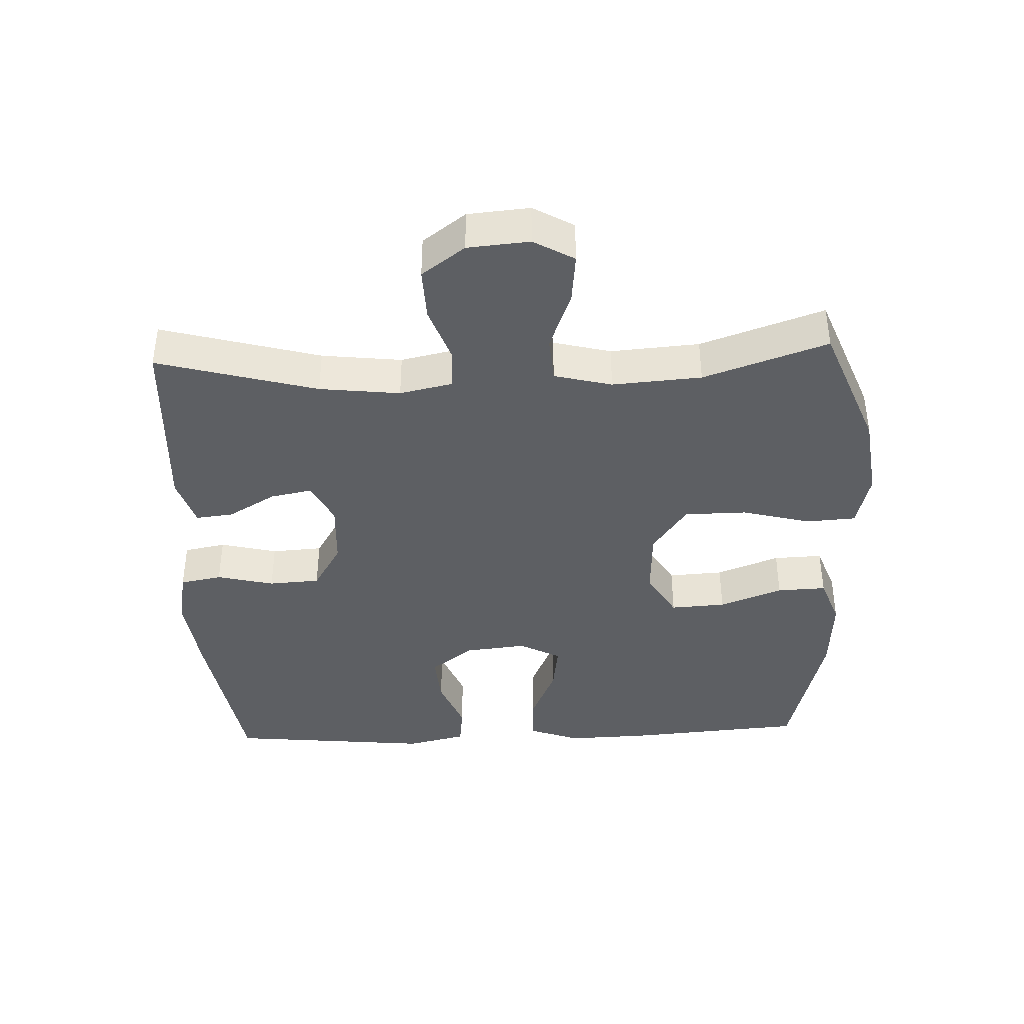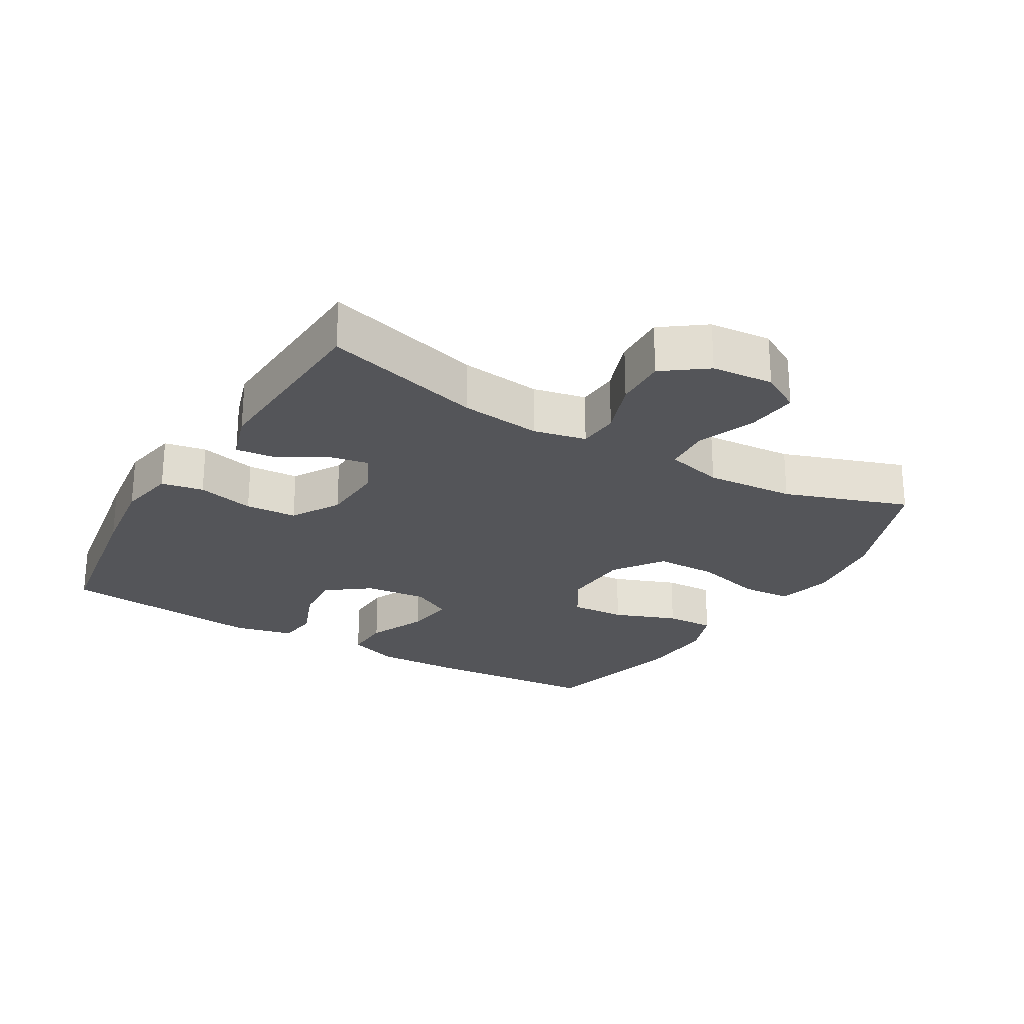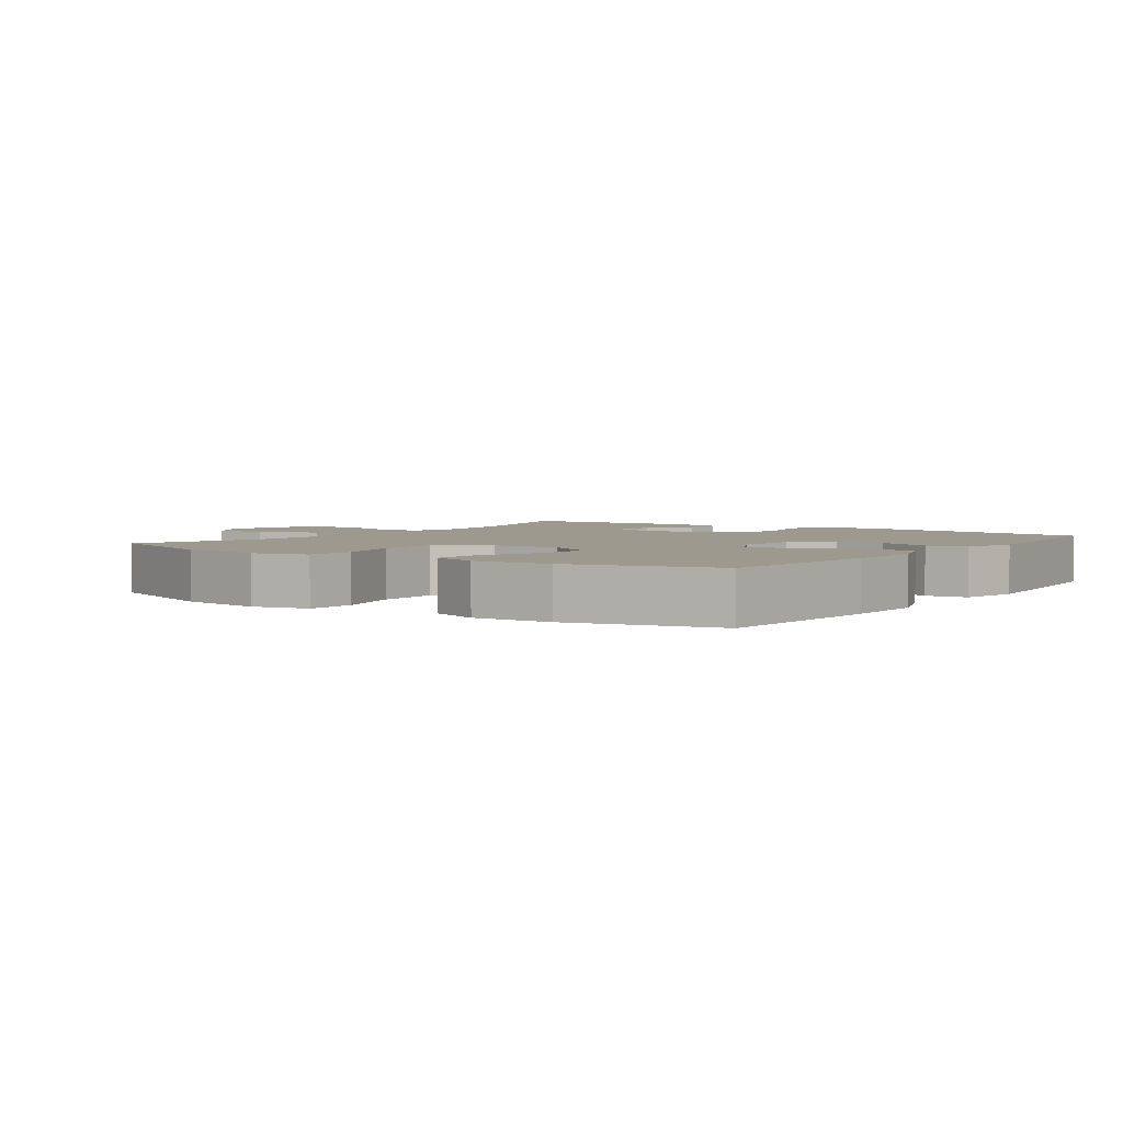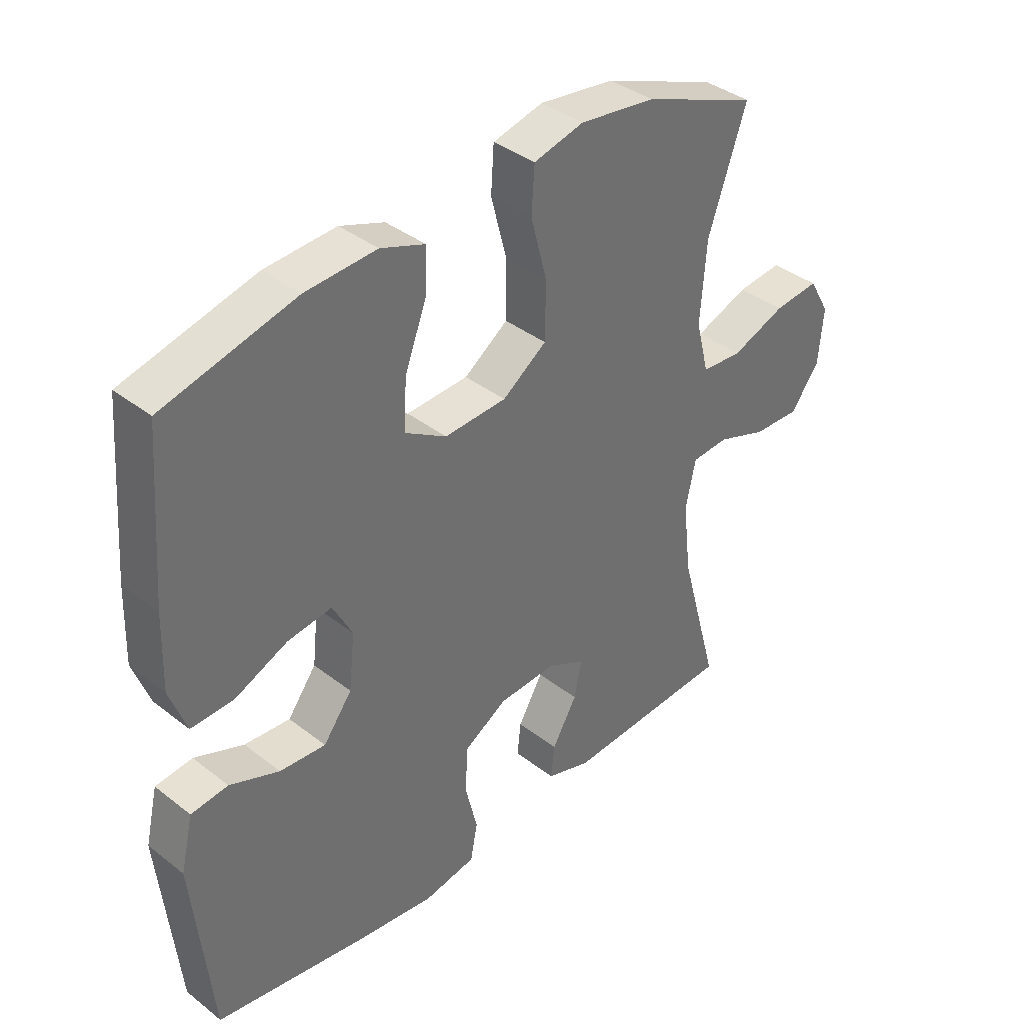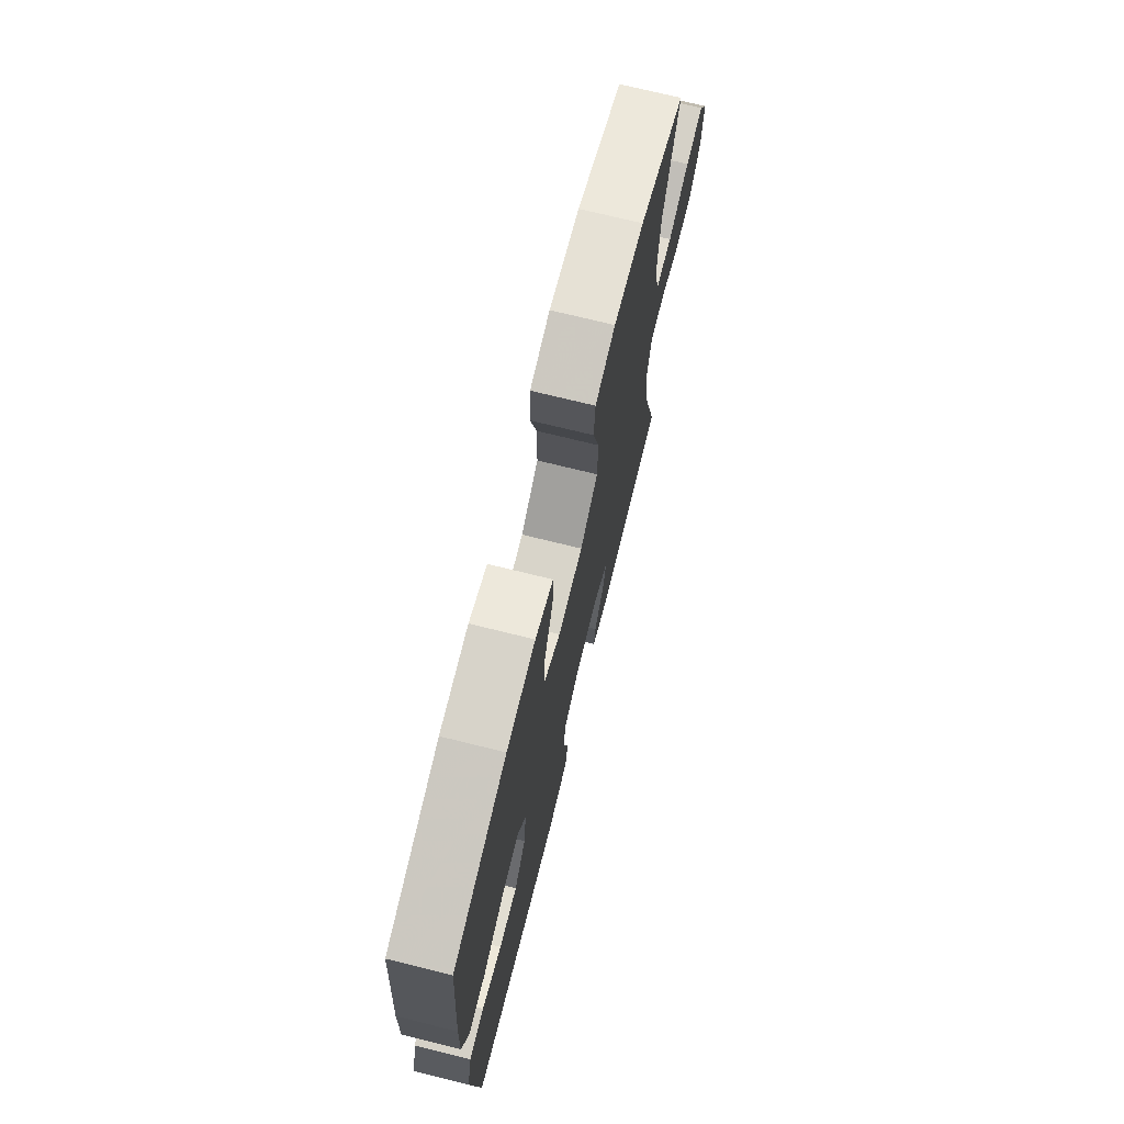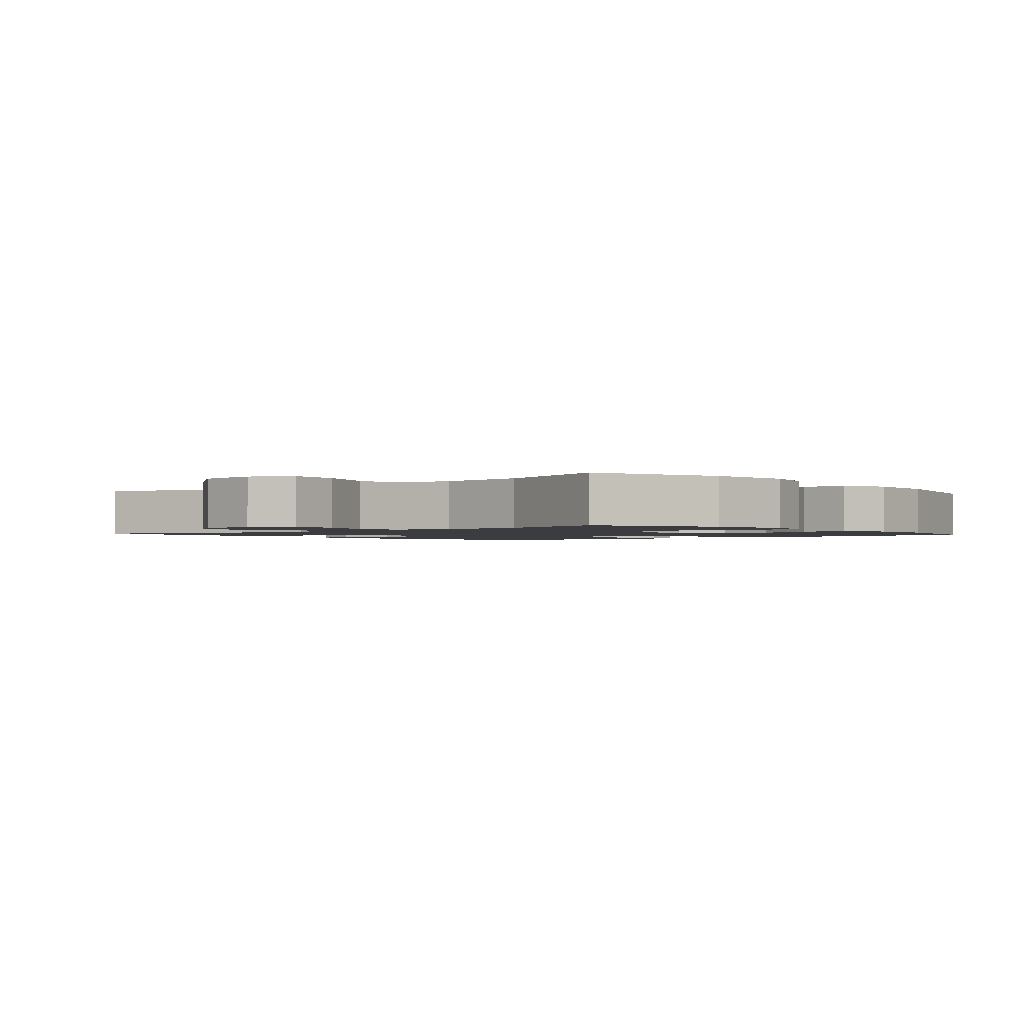
<metadata>
{"format":"obj","ext":"obj","renderer":"f3d","projection":"perspective","resolution":1024,"background":"white","views":[{"elev":-40.0,"azim":-87.7,"up":"+Y"},{"elev":-24.7,"azim":-120.6,"up":"+Y"},{"elev":3.3,"azim":35.5,"up":"+Y"},{"elev":38.1,"azim":134.6,"up":"+Z"},{"elev":72.5,"azim":103.9,"up":"+Z"},{"elev":-1.6,"azim":-49.4,"up":"+Y"}]}
</metadata>
<code>
v -0.5 0.07 -0.5
v -0.434 0.07 -0.26
v -0.42 0.07 -0.139
v -0.437 0.07 -0.06
v -0.499 0.07 -0.056
v -0.583 0.07 -0.086
v -0.662 0.07 -0.089
v -0.71 0.07 -0.024
v -0.718 0.07 0.069
v -0.683 0.07 0.13
v -0.607 0.07 0.122
v -0.517 0.07 0.088
v -0.448 0.07 0.093
v -0.426 0.07 0.18
v -0.436 0.07 0.314
v -0.5 0.07 0.5
v -0.308 0.07 0.575
v -0.181 0.07 0.592
v -0.097 0.07 0.571
v -0.092 0.07 0.496
v -0.119 0.07 0.393
v -0.118 0.07 0.299
v -0.044 0.07 0.247
v 0.06 0.07 0.242
v 0.13 0.07 0.284
v 0.125 0.07 0.367
v 0.089 0.07 0.462
v 0.086 0.07 0.536
v 0.16 0.07 0.563
v 0.279 0.07 0.556
v 0.5 0.07 0.5
v 0.521 0.07 0.233
v 0.525 0.07 0.109
v 0.497 0.07 0.032
v 0.426 0.07 0.034
v 0.337 0.07 0.073
v 0.263 0.07 0.083
v 0.23 0.07 0.021
v 0.24 0.07 -0.072
v 0.288 0.07 -0.136
v 0.365 0.07 -0.13
v 0.448 0.07 -0.097
v 0.51 0.07 -0.104
v 0.531 0.07 -0.194
v 0.5 0.07 -0.5
v 0.243 0.07 -0.542
v 0.114 0.07 -0.559
v 0.027 0.07 -0.543
v 0.015 0.07 -0.48
v 0.036 0.07 -0.394
v 0.031 0.07 -0.317
v -0.041 0.07 -0.274
v -0.138 0.07 -0.269
v -0.201 0.07 -0.301
v -0.189 0.07 -0.363
v -0.147 0.07 -0.435
v -0.141 0.07 -0.491
v -0.216 0.07 -0.515
v -0.5 0 -0.5
v -0.434 0 -0.26
v -0.42 0 -0.139
v -0.437 0 -0.06
v -0.499 0 -0.056
v -0.583 0 -0.086
v -0.662 0 -0.089
v -0.71 0 -0.024
v -0.718 0 0.069
v -0.683 0 0.13
v -0.607 0 0.122
v -0.517 0 0.088
v -0.448 0 0.093
v -0.426 0 0.18
v -0.436 0 0.314
v -0.5 0 0.5
v -0.308 0 0.575
v -0.181 0 0.592
v -0.097 0 0.571
v -0.092 0 0.496
v -0.119 0 0.393
v -0.118 0 0.299
v -0.044 0 0.247
v 0.06 0 0.242
v 0.13 0 0.284
v 0.125 0 0.367
v 0.089 0 0.462
v 0.086 0 0.536
v 0.16 0 0.563
v 0.279 0 0.556
v 0.5 0 0.5
v 0.521 0 0.233
v 0.525 0 0.109
v 0.497 0 0.032
v 0.426 0 0.034
v 0.337 0 0.073
v 0.263 0 0.083
v 0.23 0 0.021
v 0.24 0 -0.072
v 0.288 0 -0.136
v 0.365 0 -0.13
v 0.448 0 -0.097
v 0.51 0 -0.104
v 0.531 0 -0.194
v 0.5 0 -0.5
v 0.243 0 -0.542
v 0.114 0 -0.559
v 0.027 0 -0.543
v 0.015 0 -0.48
v 0.036 0 -0.394
v 0.031 0 -0.317
v -0.041 0 -0.274
v -0.138 0 -0.269
v -0.201 0 -0.301
v -0.189 0 -0.363
v -0.147 0 -0.435
v -0.141 0 -0.491
v -0.216 0 -0.515
f 58 1 2
f 57 58 2
f 56 57 2
f 55 56 2
f 54 55 2 3
f 53 54 3 4
f 52 53 4
f 48 49 50
f 47 48 50
f 46 47 50
f 45 46 50
f 44 45 50
f 43 44 50
f 42 43 50
f 41 42 50
f 40 41 50 51
f 39 40 51 52
f 34 35 36
f 33 34 36
f 32 33 36
f 31 32 36
f 30 31 36
f 29 30 36
f 28 29 36
f 27 28 36
f 26 27 36
f 25 26 36 37
f 24 25 37 38
f 19 20 21
f 18 19 21
f 17 18 21
f 16 17 21
f 15 16 21
f 14 15 21 22
f 13 14 22 23
f 10 11 12
f 9 10 12
f 8 9 12
f 7 8 12
f 6 7 12
f 5 6 12
f 4 5 12 13
f 38 39 52
f 24 38 52
f 23 24 52
f 13 23 52
f 4 13 52
f 60 59 116
f 60 116 115
f 60 115 114
f 60 114 113
f 61 60 113 112
f 62 61 112 111
f 62 111 110
f 108 107 106
f 108 106 105
f 108 105 104
f 108 104 103
f 108 103 102
f 108 102 101
f 108 101 100
f 108 100 99
f 109 108 99 98
f 110 109 98 97
f 94 93 92
f 94 92 91
f 94 91 90
f 94 90 89
f 94 89 88
f 94 88 87
f 94 87 86
f 94 86 85
f 94 85 84
f 95 94 84 83
f 96 95 83 82
f 79 78 77
f 79 77 76
f 79 76 75
f 79 75 74
f 79 74 73
f 80 79 73 72
f 81 80 72 71
f 70 69 68
f 70 68 67
f 70 67 66
f 70 66 65
f 70 65 64
f 70 64 63
f 71 70 63 62
f 110 97 96
f 110 96 82
f 110 82 81
f 110 81 71
f 110 71 62
f 1 59 60 2
f 2 60 61 3
f 3 61 62 4
f 4 62 63 5
f 5 63 64 6
f 6 64 65 7
f 7 65 66 8
f 8 66 67 9
f 9 67 68 10
f 10 68 69 11
f 11 69 70 12
f 12 70 71 13
f 13 71 72 14
f 14 72 73 15
f 15 73 74 16
f 16 74 75 17
f 17 75 76 18
f 18 76 77 19
f 19 77 78 20
f 20 78 79 21
f 21 79 80 22
f 22 80 81 23
f 23 81 82 24
f 24 82 83 25
f 25 83 84 26
f 26 84 85 27
f 27 85 86 28
f 28 86 87 29
f 29 87 88 30
f 30 88 89 31
f 31 89 90 32
f 32 90 91 33
f 33 91 92 34
f 34 92 93 35
f 35 93 94 36
f 36 94 95 37
f 37 95 96 38
f 38 96 97 39
f 39 97 98 40
f 40 98 99 41
f 41 99 100 42
f 42 100 101 43
f 43 101 102 44
f 44 102 103 45
f 45 103 104 46
f 46 104 105 47
f 47 105 106 48
f 48 106 107 49
f 49 107 108 50
f 50 108 109 51
f 51 109 110 52
f 52 110 111 53
f 53 111 112 54
f 54 112 113 55
f 55 113 114 56
f 56 114 115 57
f 57 115 116 58
f 58 116 59 1

</code>
